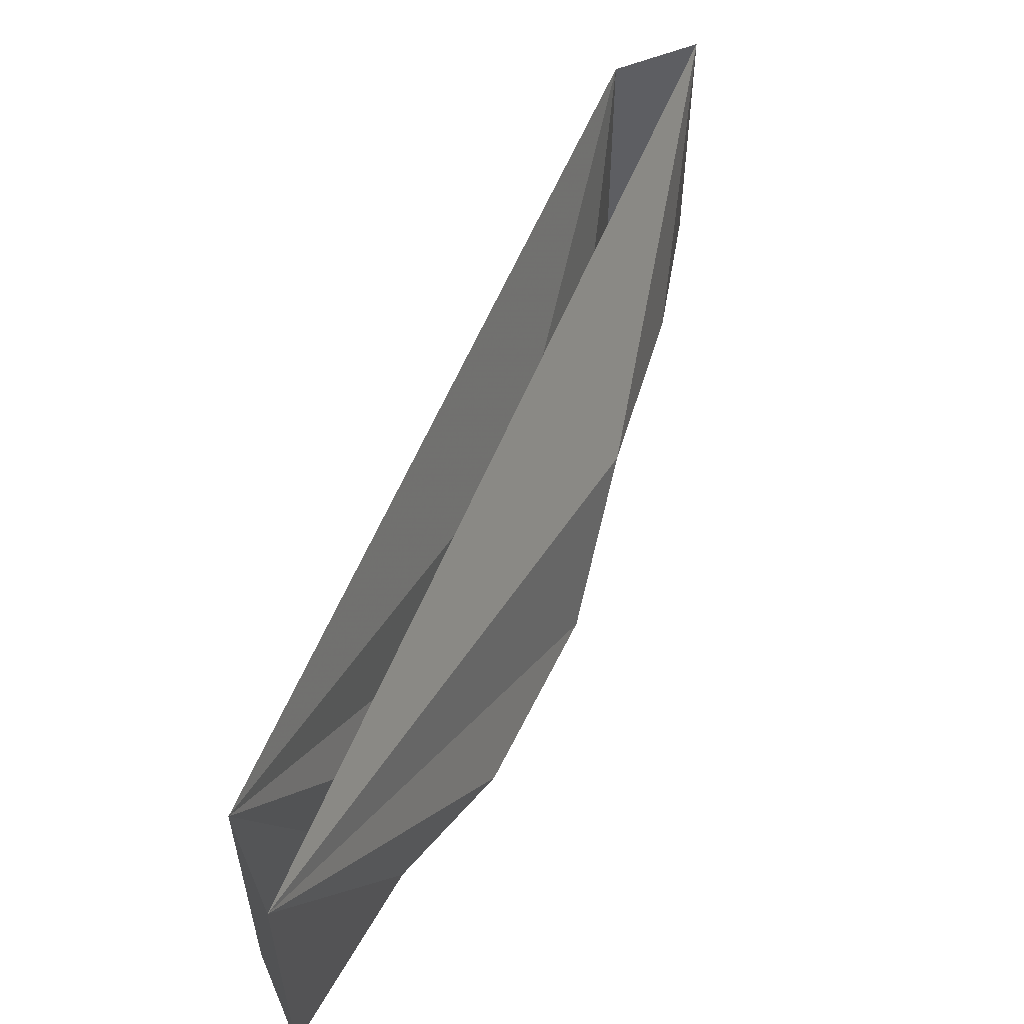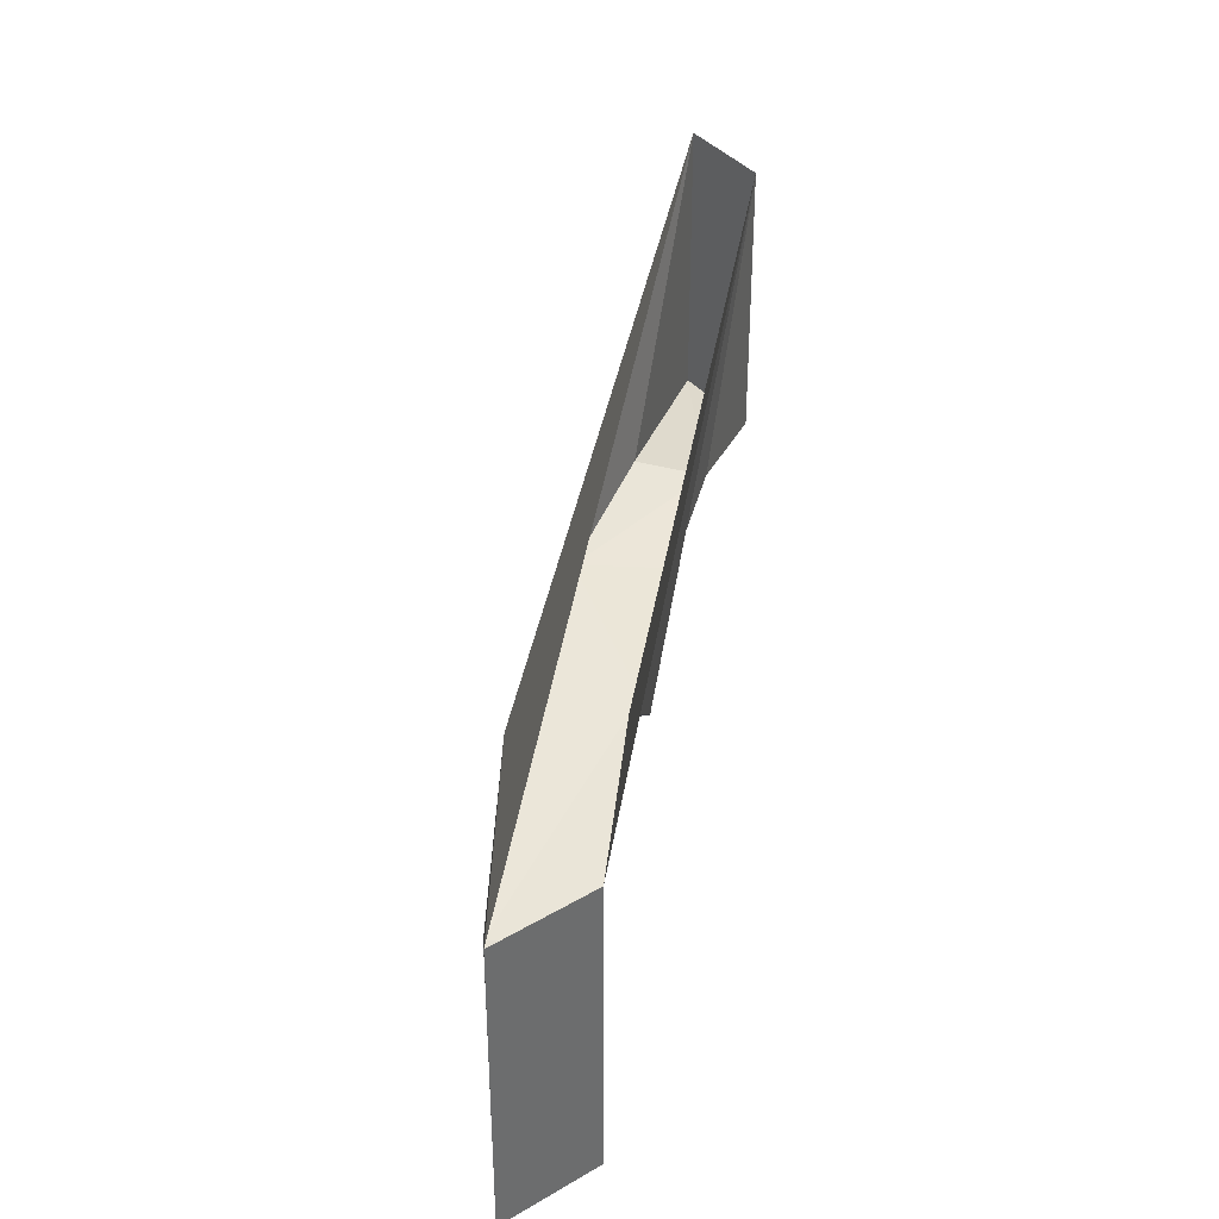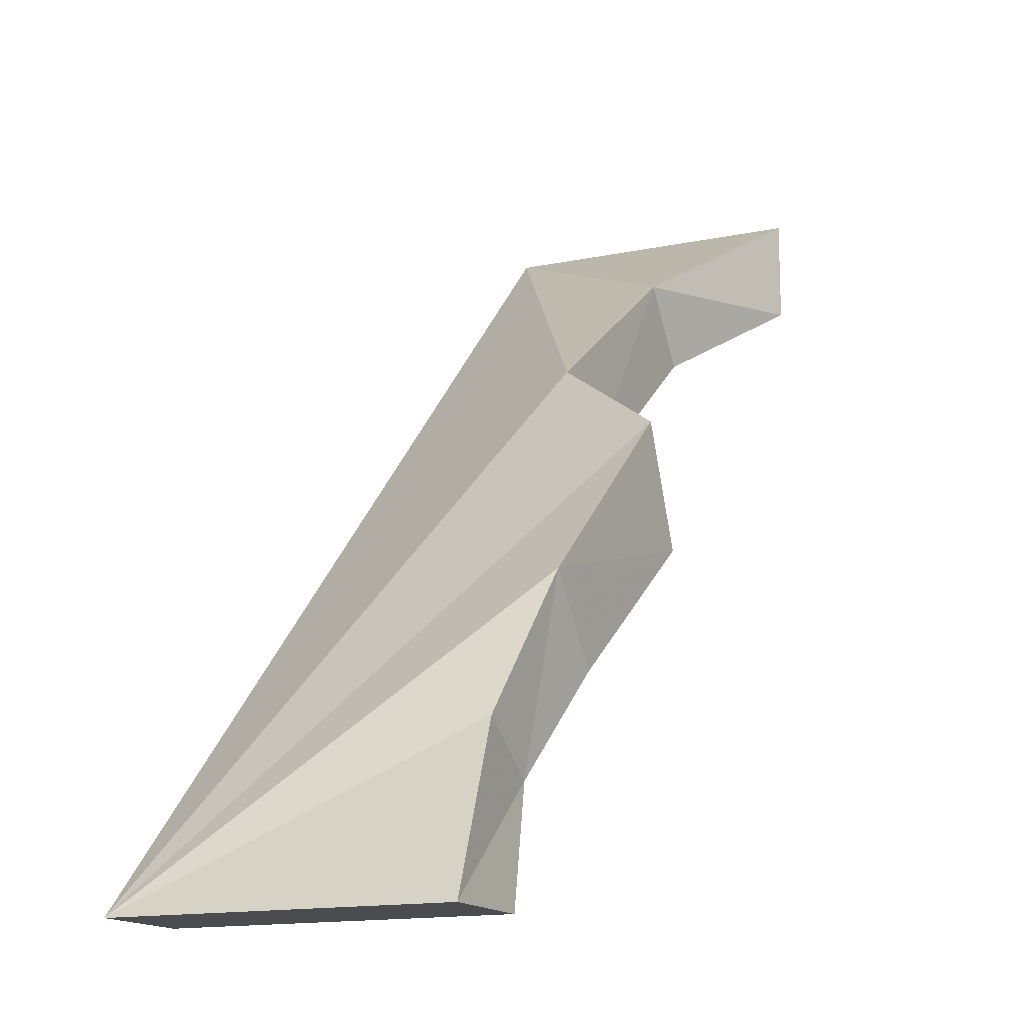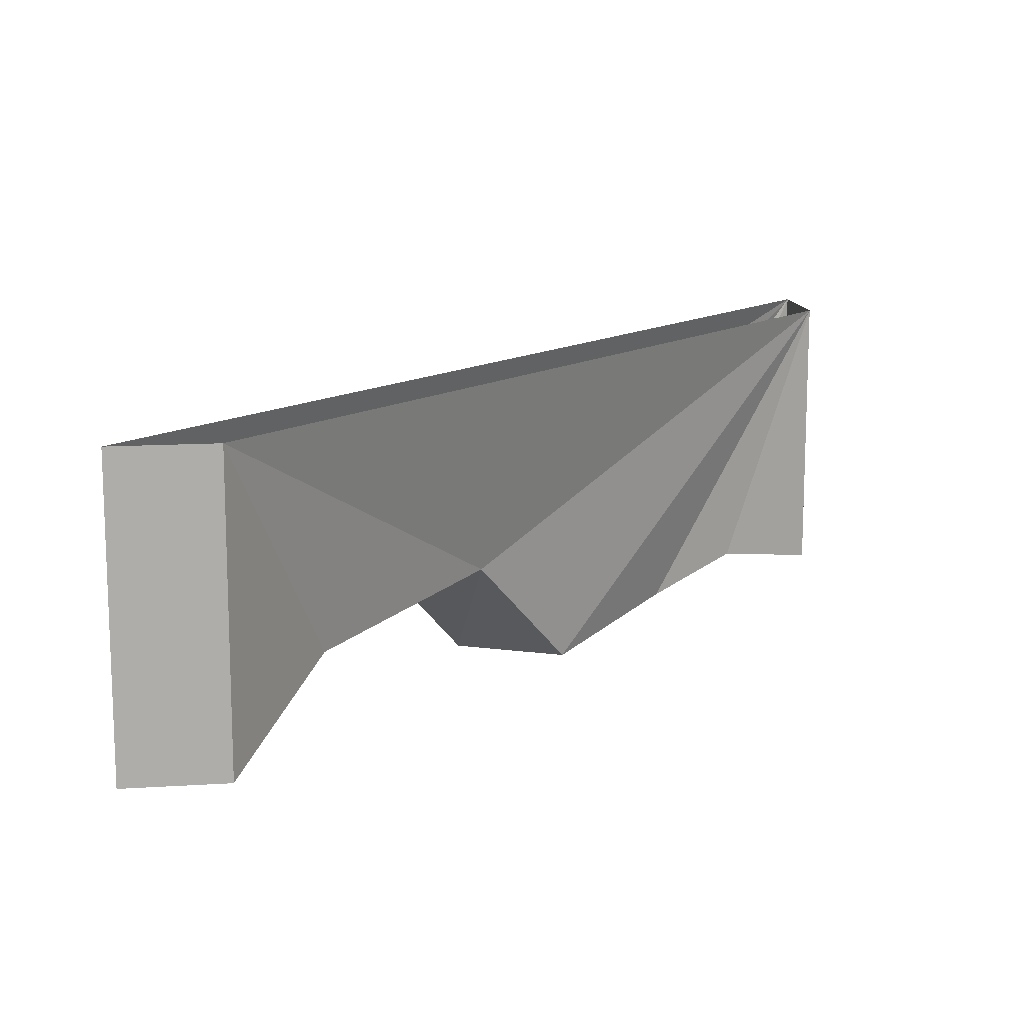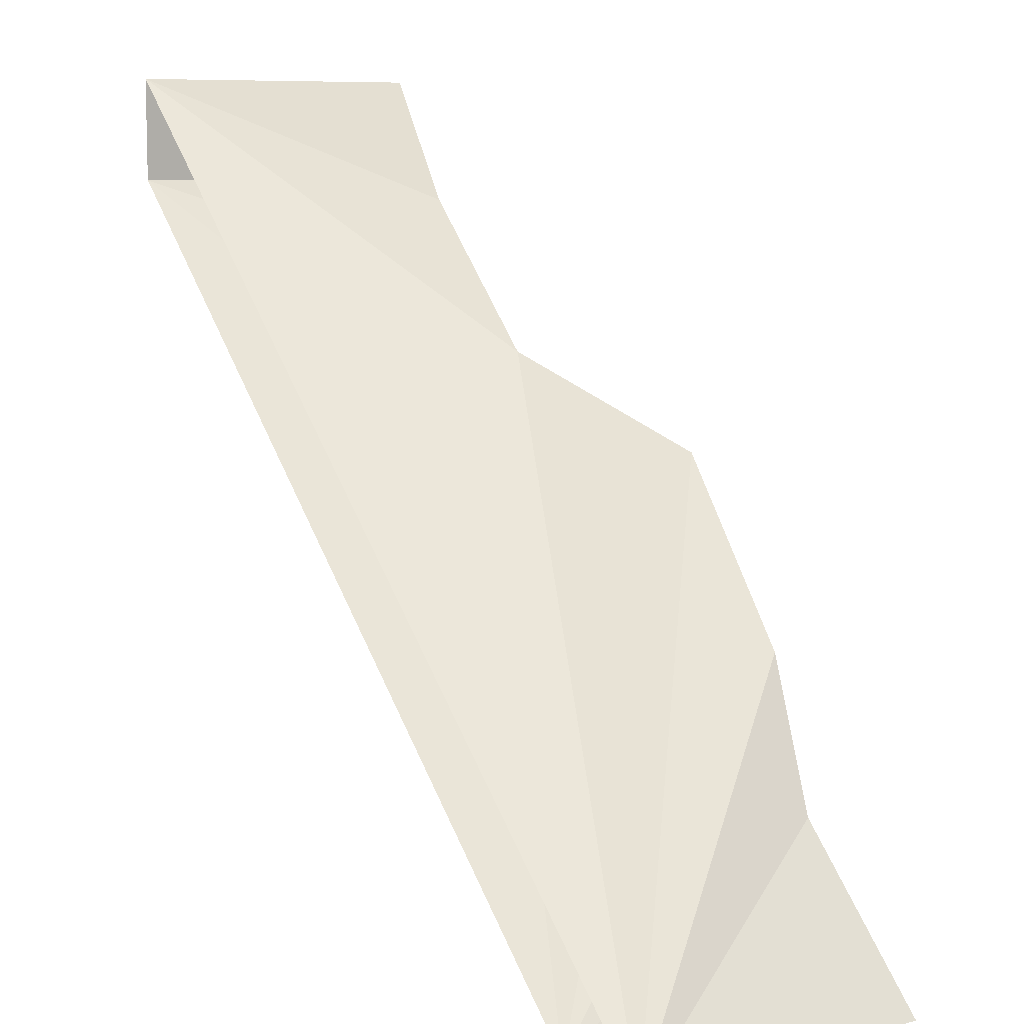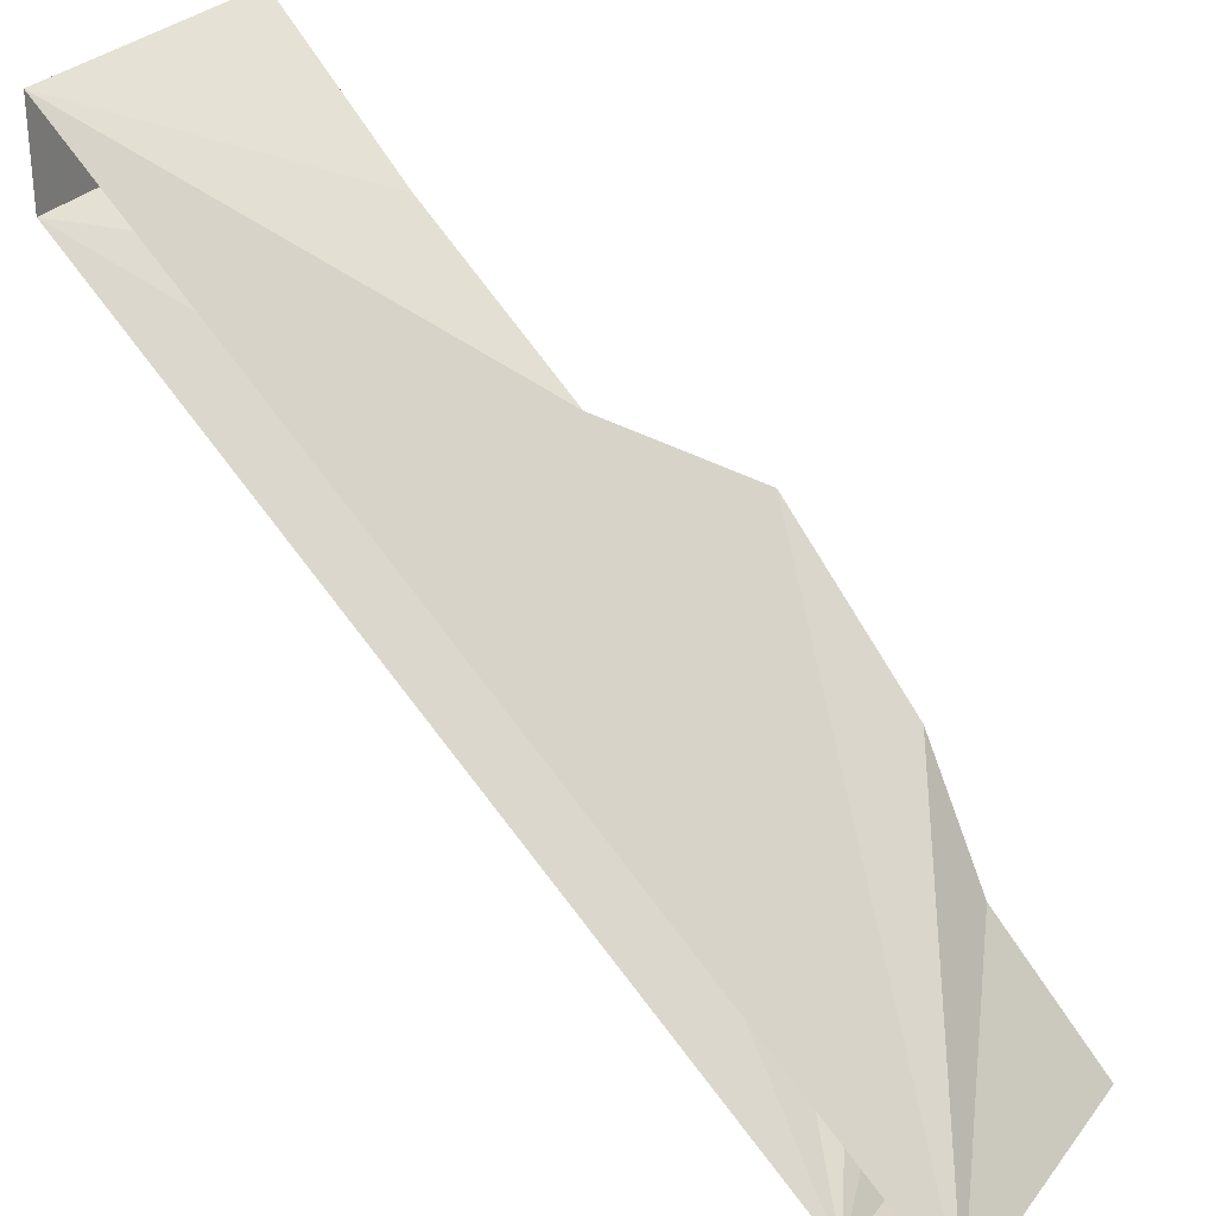
<metadata>
{"format":"obj","ext":"obj","renderer":"f3d","projection":"perspective","resolution":1024,"background":"white","views":[{"elev":55.4,"azim":-113.5,"up":"+Y"},{"elev":39.3,"azim":53.6,"up":"+Y"},{"elev":-14.7,"azim":-65.7,"up":"+Z"},{"elev":13.3,"azim":81.9,"up":"+Y"},{"elev":8.7,"azim":-125.4,"up":"+Z"},{"elev":28.7,"azim":-149.8,"up":"+Z"}]}
</metadata>
<code>
o wall/6343/diagonal
v -36 -44 -46
v -46 -44 -39
v -64 -48 -64
v -48 -48 -64
v -48 0 -64
v -24 -48 -30
v -34 -48 -18
v -64 0 -64
v -2 -52 -9
v 14 -32 7
v -10 -52 8
v 7 -32 23
v 64 0 64
v 34 -36 45
v 64 -48 64
v 64 -48 48
v 64 0 48
v 43 -36 34
f 1 2 3
f 1 3 4
f 1 4 5
f 1 5 6
f 1 6 7
f 1 7 2
f 2 7 8
f 2 8 3
f 3 8 5
f 3 5 4
f 9 6 5
f 9 5 10
f 9 10 11
f 9 11 7
f 9 7 6
f 8 7 11
f 8 11 12
f 8 12 13
f 13 12 14
f 13 14 15
f 13 15 16
f 13 16 17
f 17 16 18
f 17 18 10
f 17 10 5
f 10 12 11
f 12 10 14
f 14 10 18
f 14 18 16
f 14 16 15

</code>
